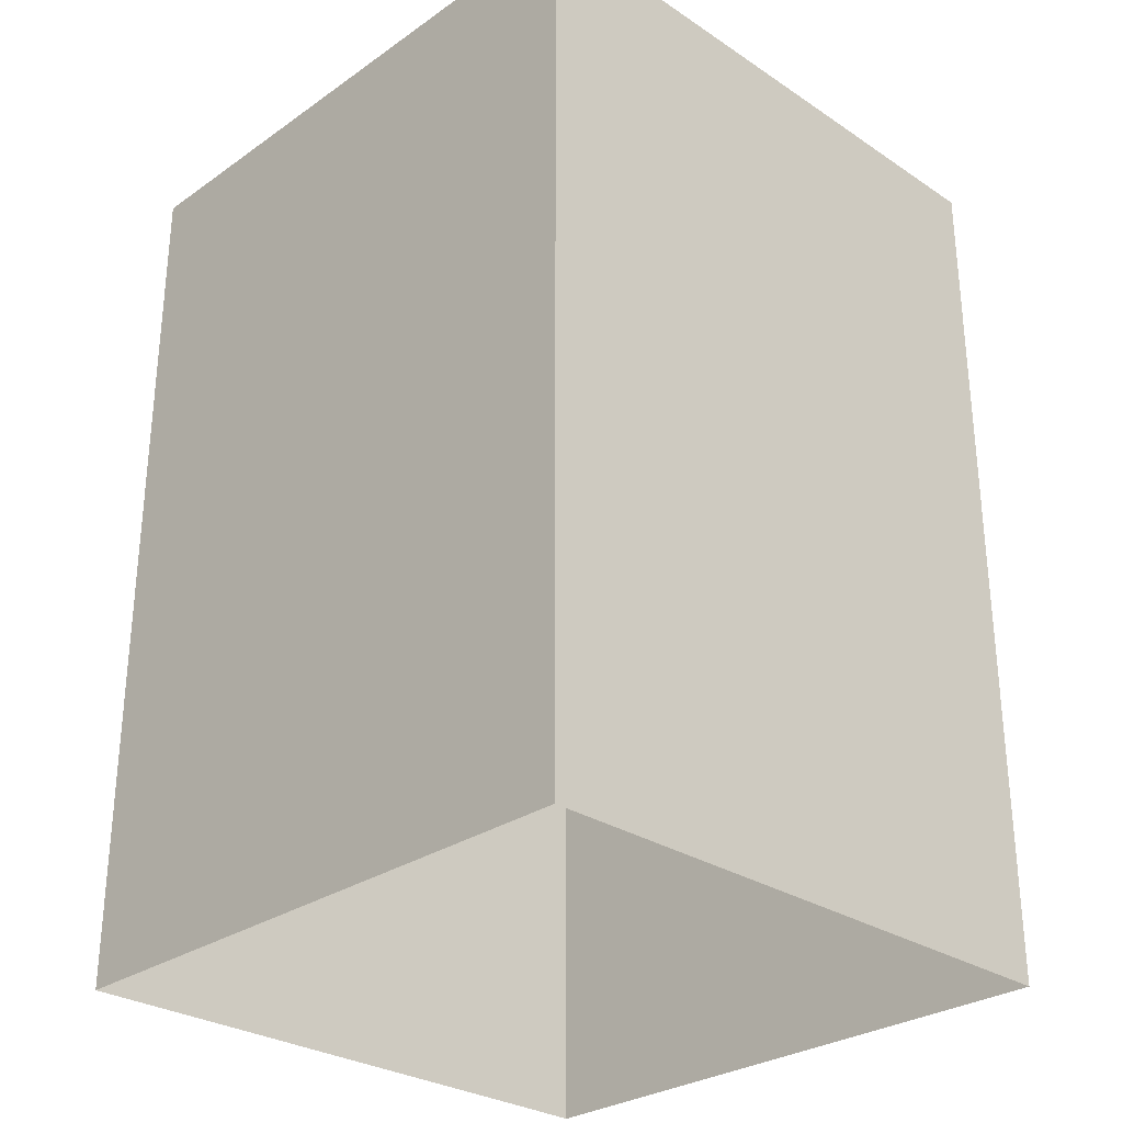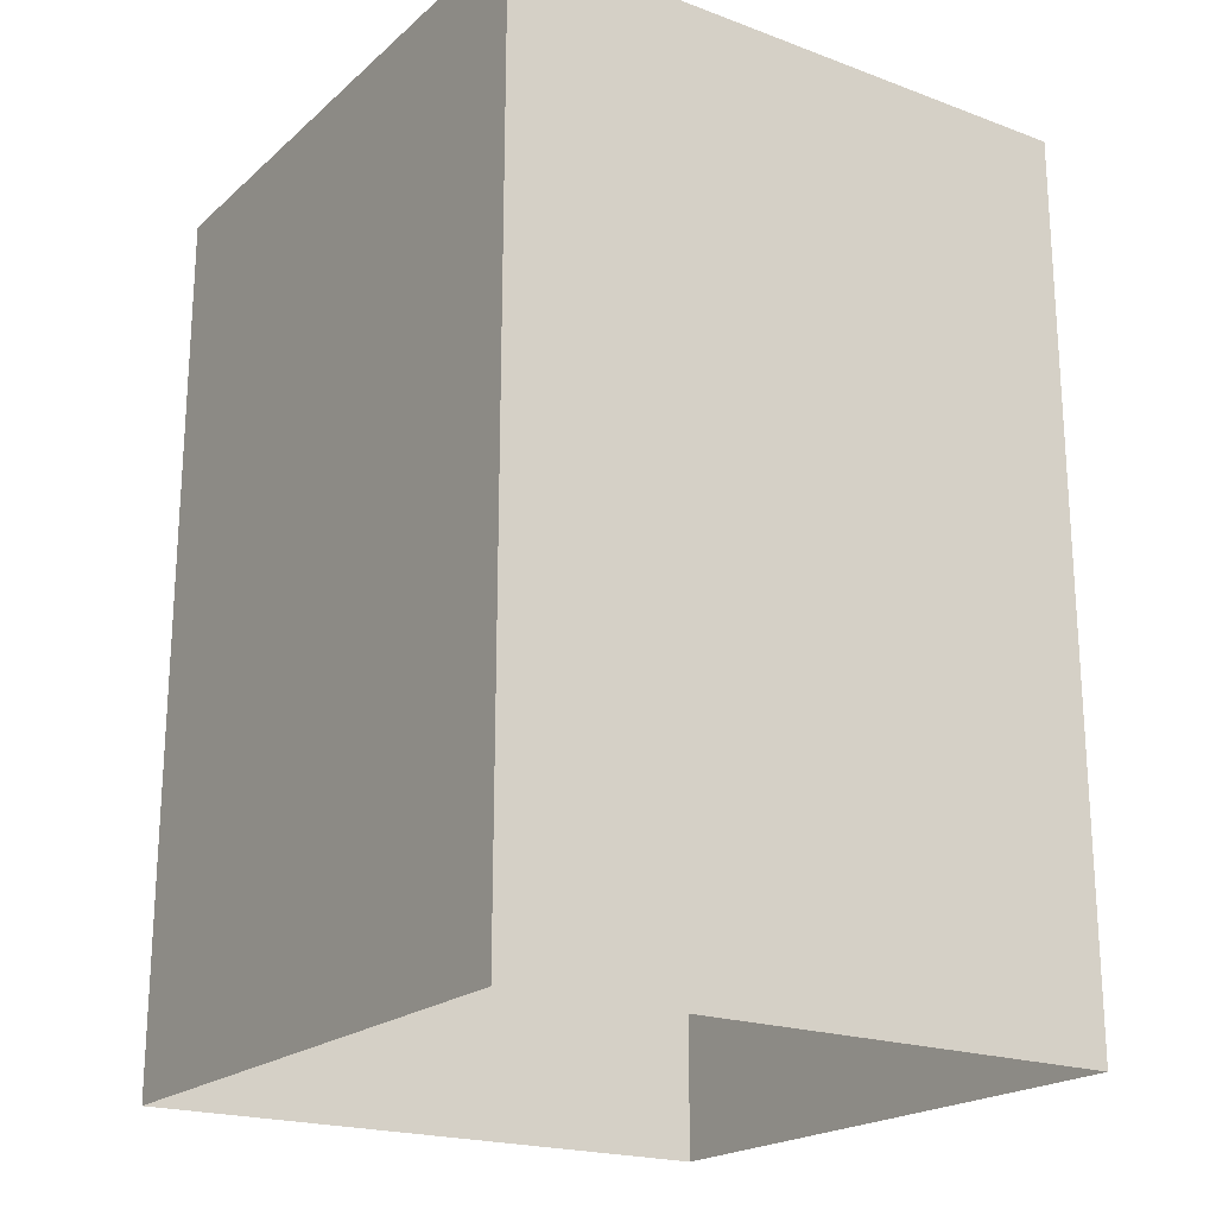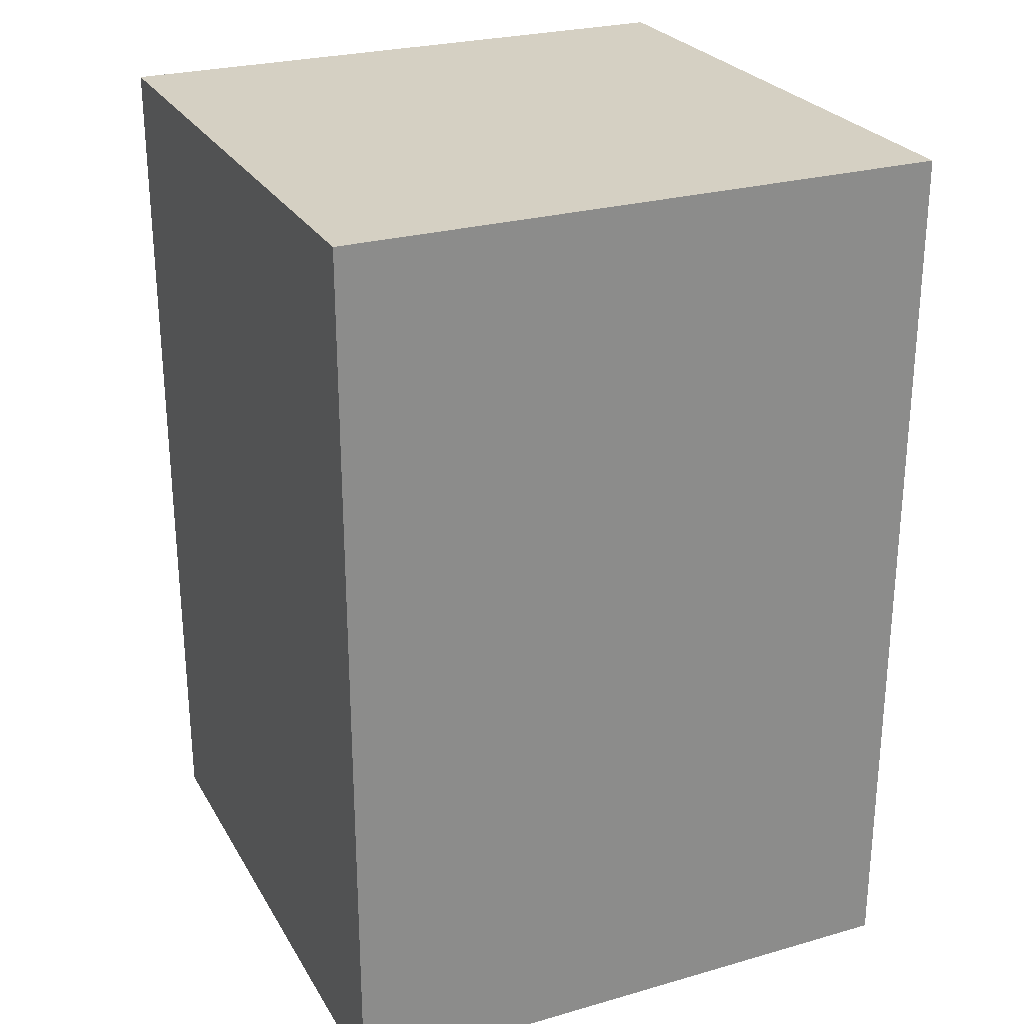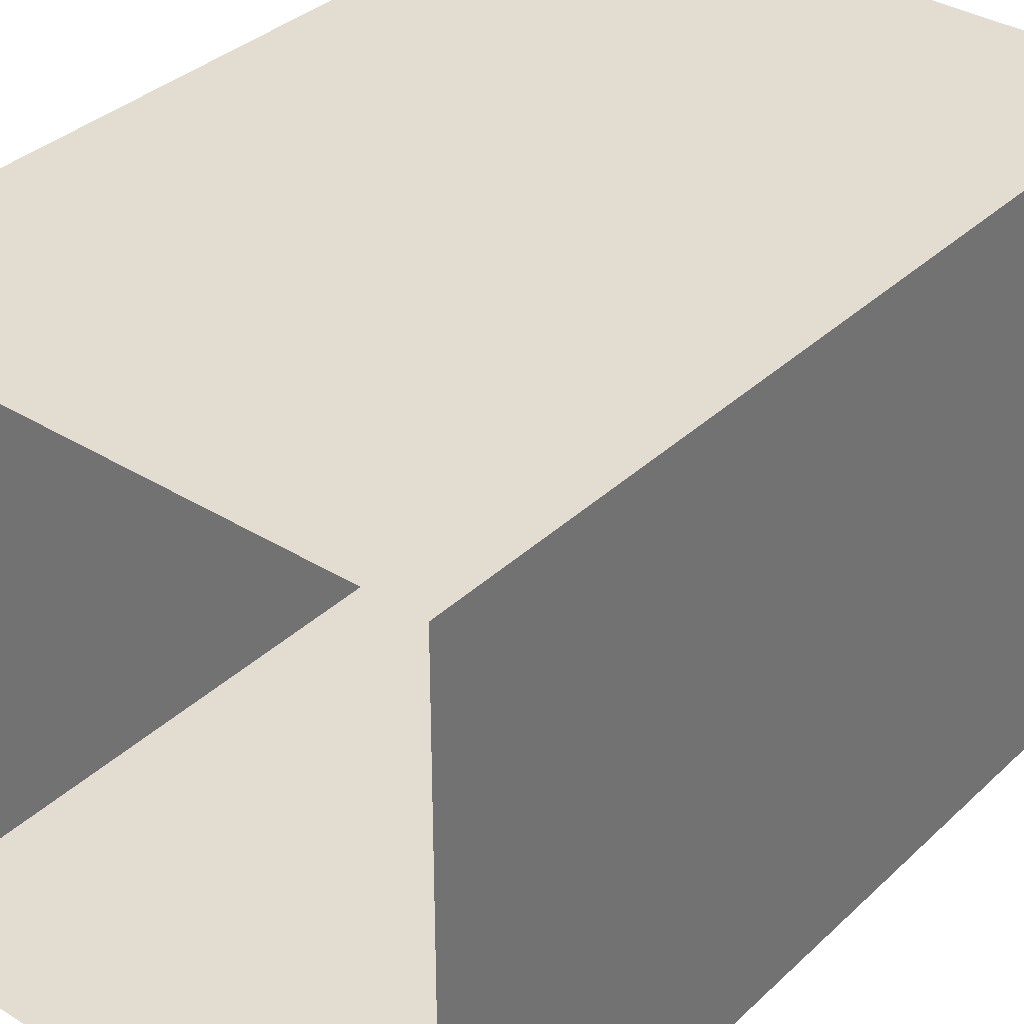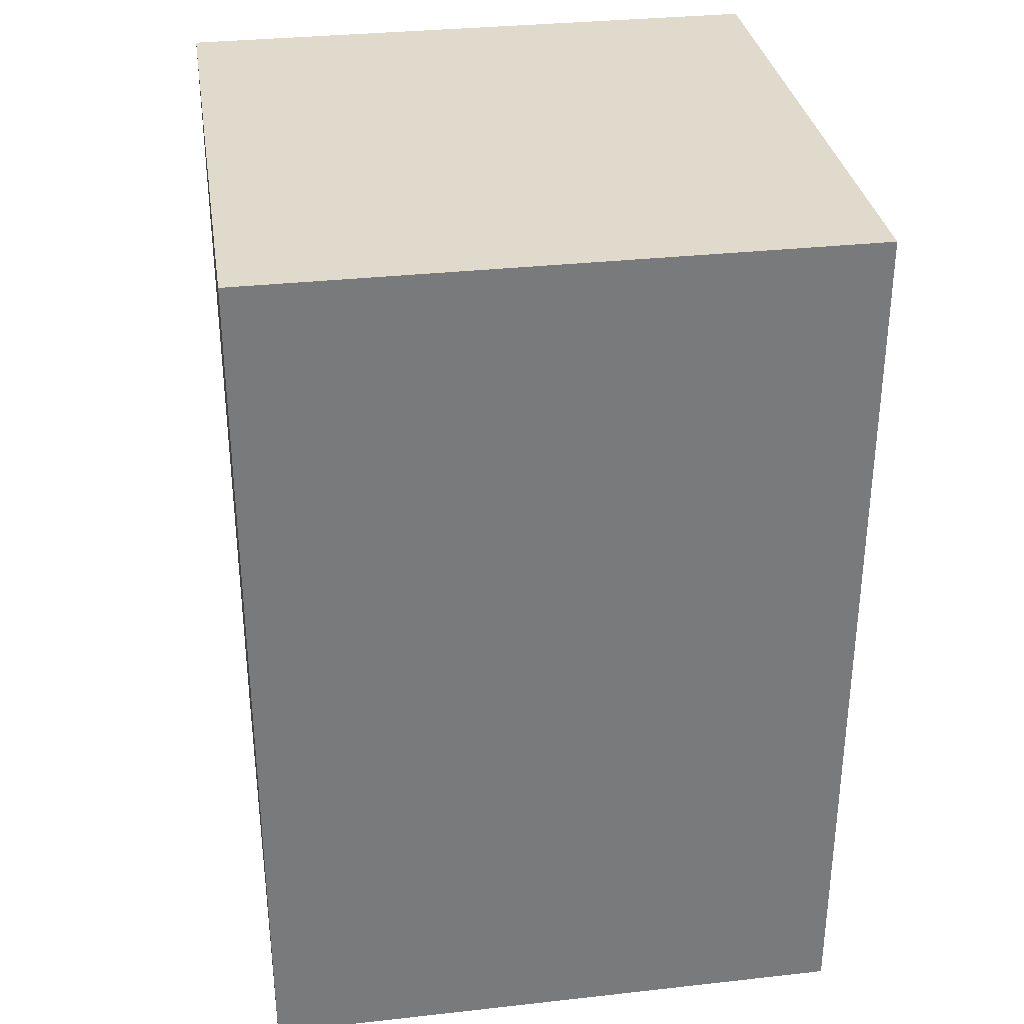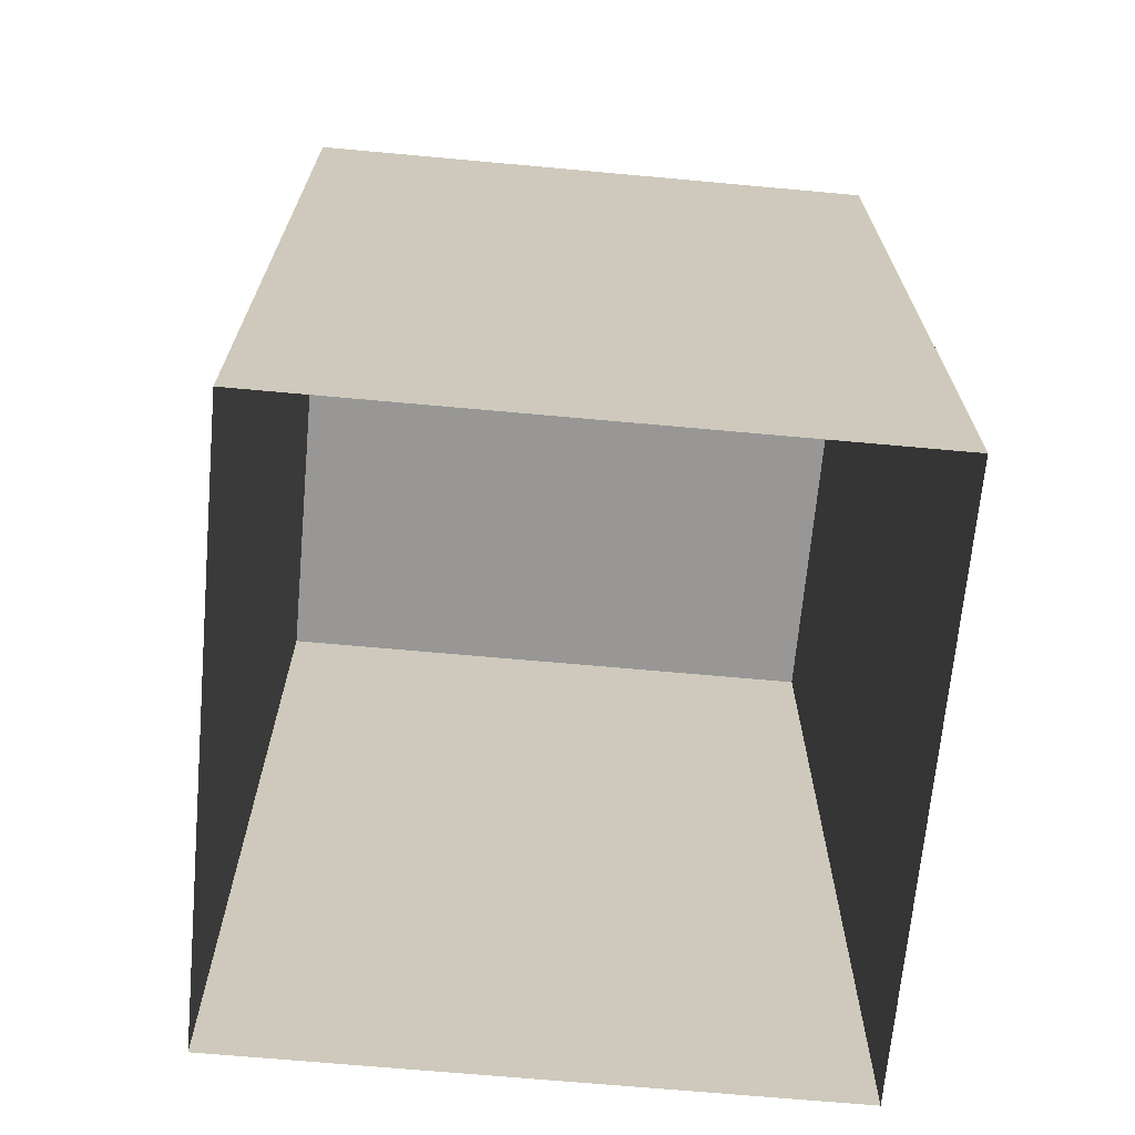
<metadata>
{"format":"obj","ext":"obj","renderer":"f3d","projection":"perspective","resolution":1024,"background":"white","views":[{"elev":-29.0,"azim":-44.3,"up":"+Y"},{"elev":-20.6,"azim":56.3,"up":"+Y"},{"elev":26.2,"azim":-24.2,"up":"+Y"},{"elev":35.4,"azim":39.3,"up":"+Z"},{"elev":32.4,"azim":-98.8,"up":"+Y"},{"elev":-68.3,"azim":174.8,"up":"+Y"}]}
</metadata>
<code>
g Dungeon_building_08
v -5 21.04 -5
v 5 21.04 -5
v 5 21.04 5
v -5 21.04 5
v 5 6.258 5
v 5 16.65 5
v 5 16.65 -5
v 5 6.258 -5
v 5 6.258 -5
v 5 16.65 -5
v -5 16.65 -5
v -5 6.258 -5
v -5 6.258 -5
v -5 16.65 -5
v -5 16.65 5
v -5 6.258 5
v -5 6.258 5
v -5 16.65 5
v 5 16.65 5
v 5 6.258 5
v 5 16.65 5
v 5 21.04 5
v 5 21.04 -5
v 5 16.65 -5
v 5 16.65 -5
v 5 21.04 -5
v -5 21.04 -5
v -5 16.65 -5
v -5 16.65 -5
v -5 21.04 -5
v -5 21.04 5
v -5 16.65 5
v -5 16.65 5
v -5 21.04 5
v 5 21.04 5
v 5 16.65 5
g Dungeon_building_08_0
f 3 2 1
f 4 3 1
g Dungeon_building_08_1
f 7 6 5
f 8 7 5
f 11 10 9
f 12 11 9
f 15 14 13
f 16 15 13
f 19 18 17
f 20 19 17
f 23 22 21
f 24 23 21
f 27 26 25
f 28 27 25
f 31 30 29
f 32 31 29
f 35 34 33
f 36 35 33

</code>
